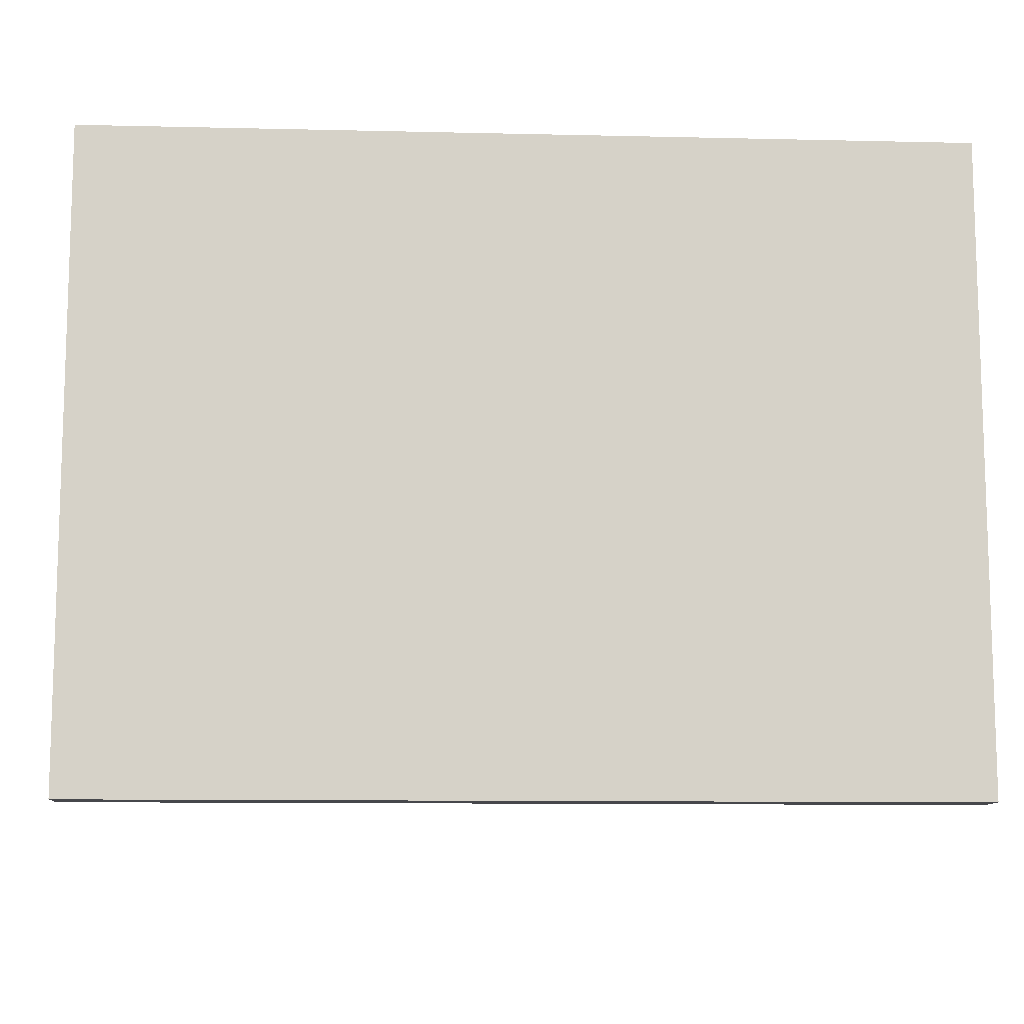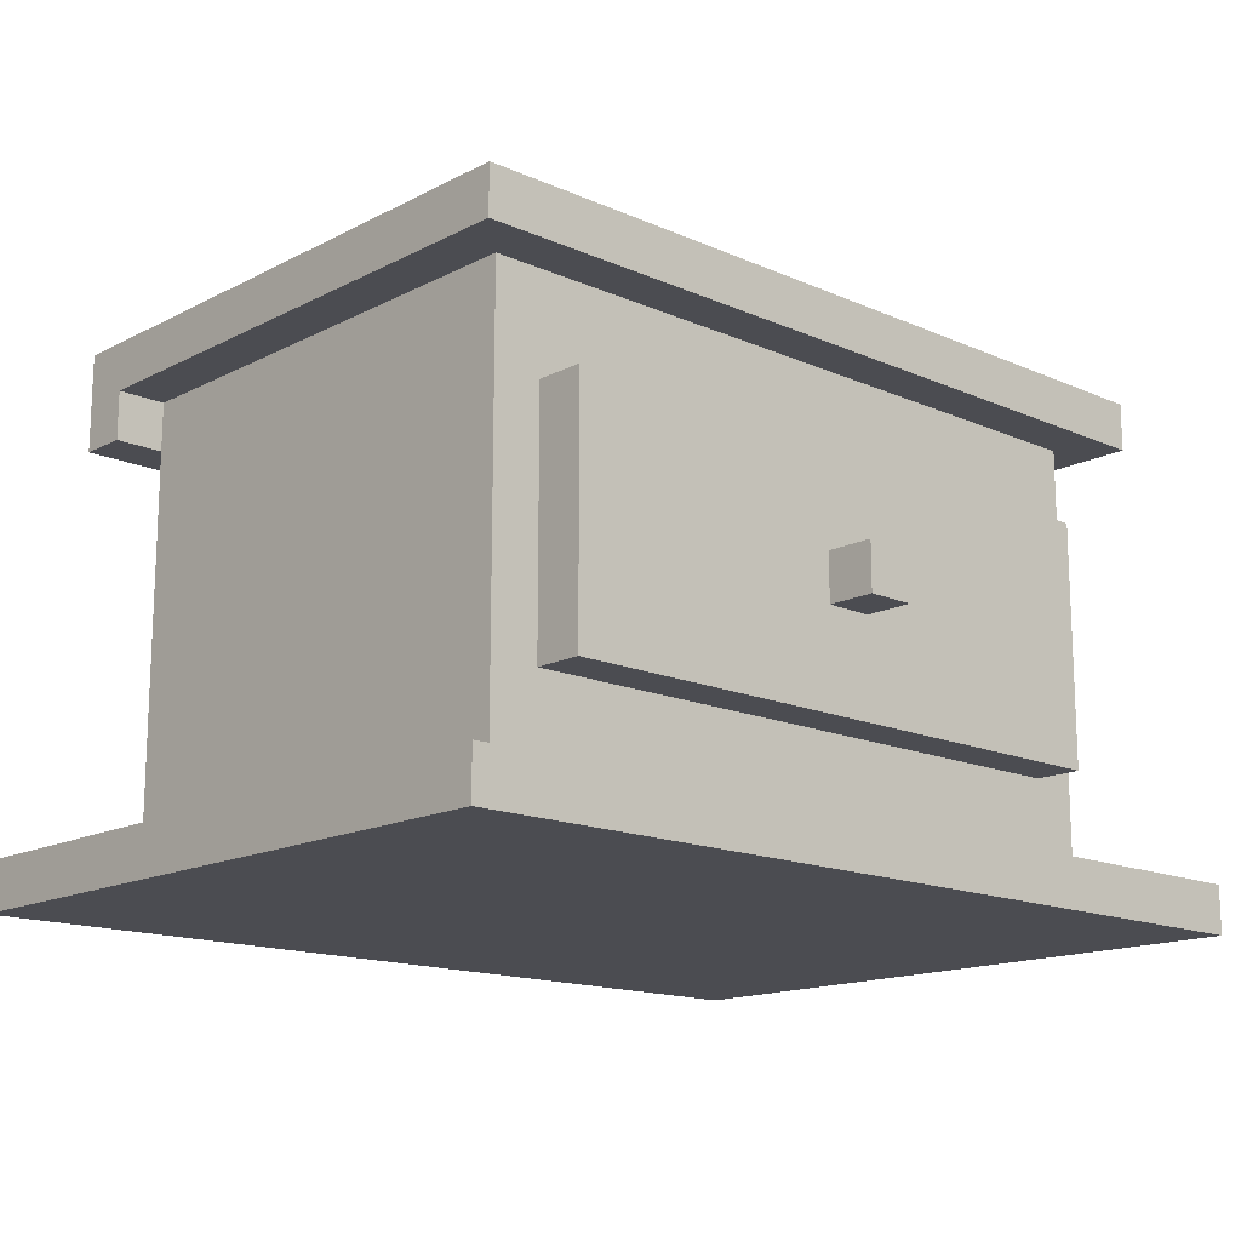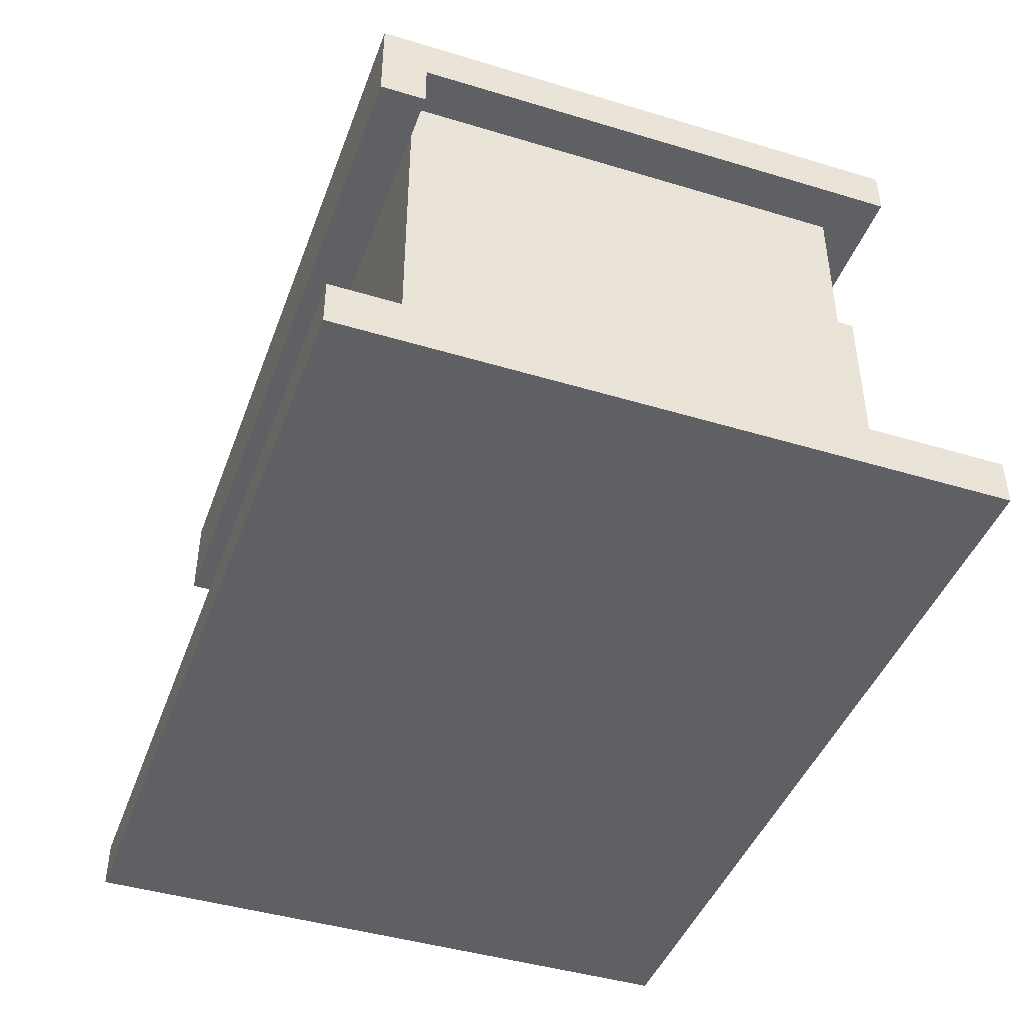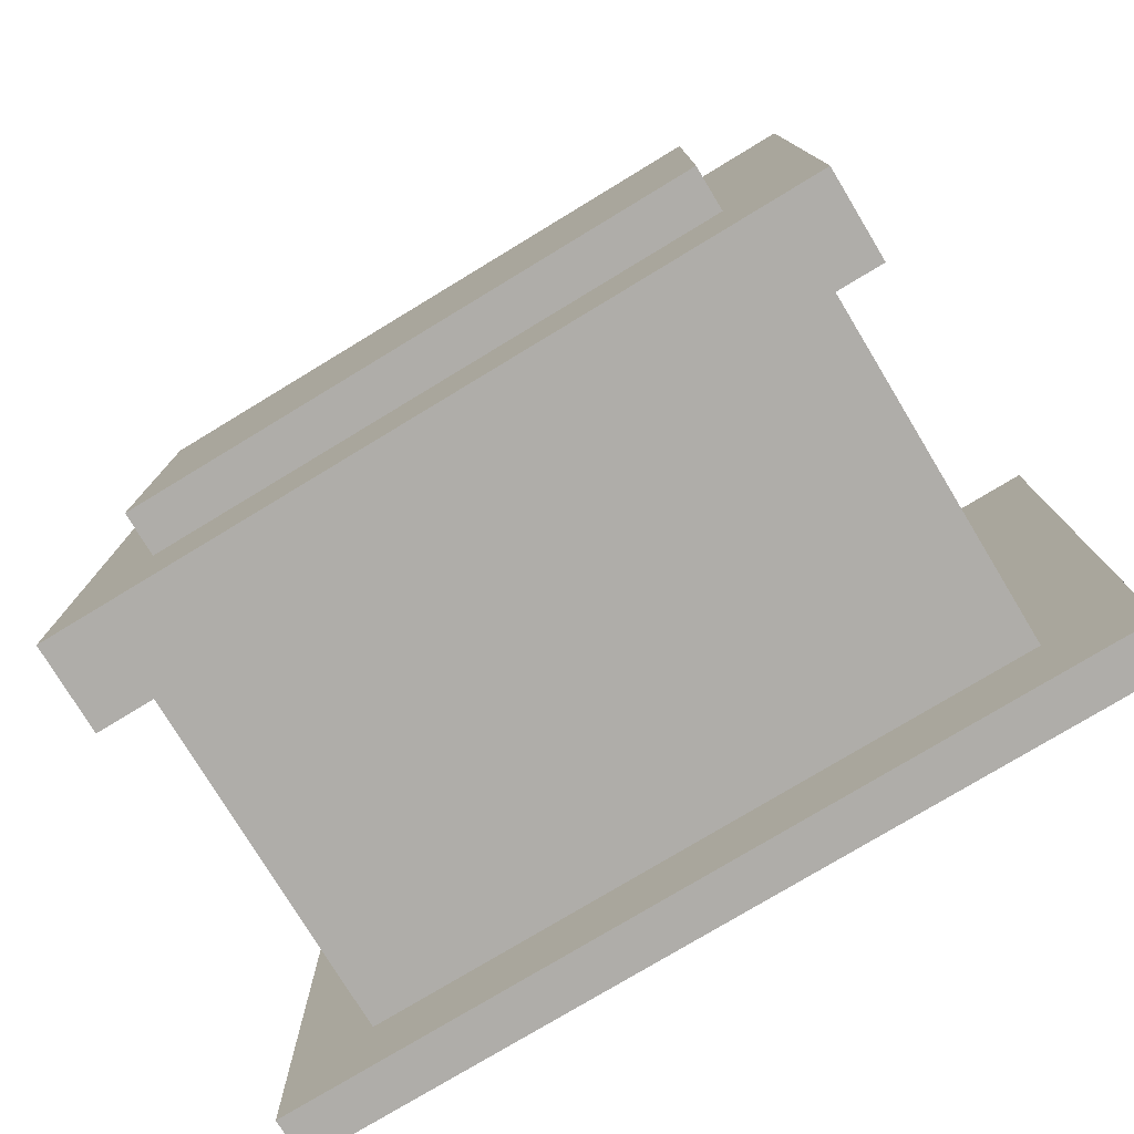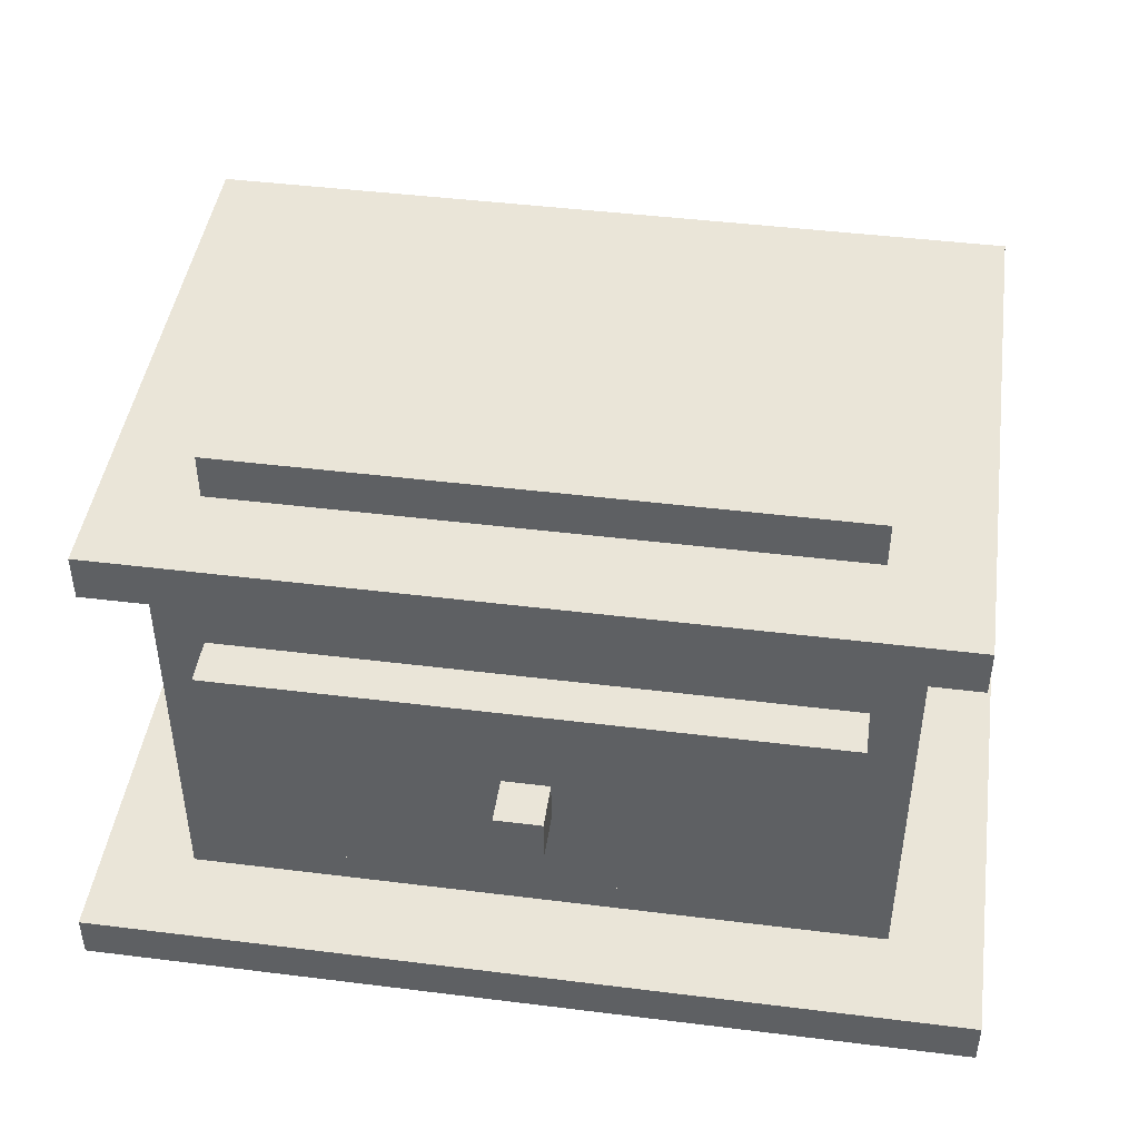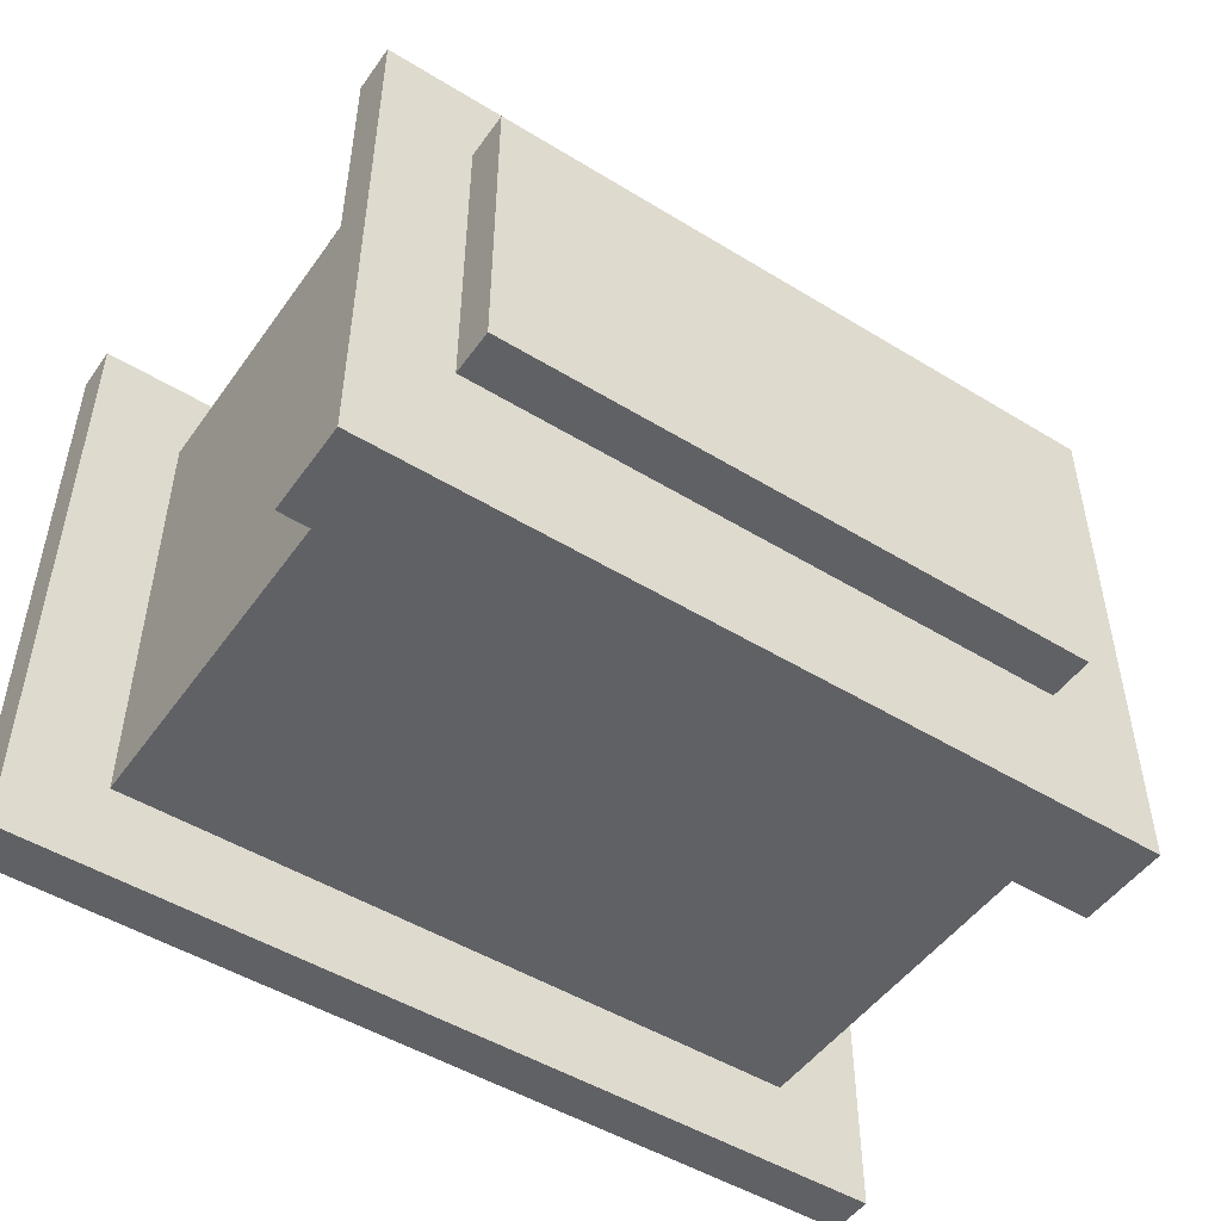
<metadata>
{"format":"obj","ext":"obj","renderer":"f3d","projection":"perspective","resolution":1024,"background":"white","views":[{"elev":-10.7,"azim":-3.3,"up":"+Z"},{"elev":-15.3,"azim":-42.9,"up":"+Y"},{"elev":-43.7,"azim":-109.6,"up":"+Y"},{"elev":-77.2,"azim":-148.8,"up":"+Z"},{"elev":45.0,"azim":8.2,"up":"+Y"},{"elev":-49.4,"azim":145.9,"up":"+Z"}]}
</metadata>
<code>
o
v -1 0 0.9
v -1 0 -0.5
v -1 0.1 0.9
v -1 0.1 -0.5
v -0.9 0.9 -0.3
v -0.9 0.9 -0.4
v -0.9 1 0.8
v -0.9 1 -0.3
v -0.9 1.1 0.8
v -0.9 1.1 -0.4
v -0.8 0.1 0.7
v -0.8 0.1 -0.3
v -0.8 0.9 -0.3
v -0.8 1 0.7
v -0.8 1 -0.3
v -0.7 0.3 0.8
v -0.7 0.3 0.7
v -0.7 0.8 0.8
v -0.7 0.8 0.7
v -0.7 1.1 0.6
v -0.7 1.1 -0.1
v -0.7 1.2 0.6
v -0.7 1.2 -0.1
v -0.4 0.2 0.5
v -0.4 0.2 0.4
v -0.4 0.3 0.5
v -0.4 0.3 0.4
v -0.1 0.2 0.6
v -0.1 0.2 0.5
v -0.1 0.3 0.6
v -0.1 0.3 0.5
v -0.1 0.5 0.9
v -0.1 0.5 0.8
v -0.1 0.6 0.9
v -0.1 0.6 0.8
v 0.6 0.2 0.6
v 0.6 0.2 -0.2
v 0.6 1 0.6
v 0.6 1 -0.2
v -0.7 0.2 0.6
v -0.7 0.2 -0.2
v -0.7 1 0.6
v -0.7 1 -0.2
v -0.3 0.2 0.5
v -0.3 0.2 0.4
v -0.3 0.3 0.5
v -0.3 0.3 0.4
v 1.192e-07 0.5 0.9
v 1.192e-07 0.5 0.8
v 1.192e-07 0.6 0.9
v 1.192e-07 0.6 0.8
v 0.3 0.2 0.6
v 0.3 0.2 0.5
v 0.3 0.3 0.6
v 0.3 0.3 0.5
v 0.6 0.3 0.8
v 0.6 0.3 0.7
v 0.6 0.8 0.8
v 0.6 0.8 0.7
v 0.6 1.1 0.6
v 0.6 1.1 -0.1
v 0.6 1.2 0.6
v 0.6 1.2 -0.1
v 0.7 0.1 0.7
v 0.7 0.1 -0.3
v 0.7 0.9 -0.3
v 0.7 1 0.7
v 0.7 1 -0.3
v 0.8 0.9 -0.3
v 0.8 0.9 -0.4
v 0.8 1 0.8
v 0.8 1 -0.3
v 0.8 1.1 0.8
v 0.8 1.1 -0.4
v 0.9 0 0.9
v 0.9 0 -0.5
v 0.9 0.1 0.9
v 0.9 0.1 -0.5
v -1 0 0.9
v -1 0.1 0.9
v -0.1 0.5 0.9
v -0.1 0.6 0.9
v 1.192e-07 0.5 0.9
v 1.192e-07 0.6 0.9
v 0.9 0 0.9
v 0.9 0.1 0.9
v -0.9 1 0.8
v -0.9 1.1 0.8
v -0.7 0.3 0.8
v -0.7 0.8 0.8
v -0.1 0.5 0.8
v -0.1 0.6 0.8
v 1.192e-07 0.5 0.8
v 1.192e-07 0.6 0.8
v 0.6 0.3 0.8
v 0.6 0.8 0.8
v 0.8 1 0.8
v 0.8 1.1 0.8
v -0.8 0.1 0.7
v -0.8 1 0.7
v -0.7 0.3 0.7
v -0.7 0.8 0.7
v 0.6 0.3 0.7
v 0.6 0.8 0.7
v 0.7 0.1 0.7
v 0.7 1 0.7
v -0.7 1.1 0.6
v -0.7 1.2 0.6
v 0.6 1.1 0.6
v 0.6 1.2 0.6
v -0.4 0.2 0.5
v -0.4 0.3 0.5
v -0.3 0.2 0.5
v -0.3 0.3 0.5
v -0.7 0.2 -0.2
v -0.7 1 -0.2
v 0.6 0.2 -0.2
v 0.6 1 -0.2
v -0.9 0.9 -0.3
v -0.9 1 -0.3
v -0.8 0.9 -0.3
v -0.8 1 -0.3
v 0.7 0.9 -0.3
v 0.7 1 -0.3
v 0.8 0.9 -0.3
v 0.8 1 -0.3
v -0.7 0.2 0.6
v -0.7 1 0.6
v -0.1 0.2 0.6
v -0.1 0.3 0.6
v 0.3 0.2 0.6
v 0.3 0.3 0.6
v 0.6 0.2 0.6
v 0.6 1 0.6
v -0.1 0.2 0.5
v -0.1 0.3 0.5
v 0.3 0.2 0.5
v 0.3 0.3 0.5
v -0.4 0.2 0.4
v -0.4 0.3 0.4
v -0.3 0.2 0.4
v -0.3 0.3 0.4
v -0.7 1.1 -0.1
v -0.7 1.2 -0.1
v 0.6 1.1 -0.1
v 0.6 1.2 -0.1
v -0.8 0.1 -0.3
v -0.8 0.9 -0.3
v 0.7 0.1 -0.3
v 0.7 0.9 -0.3
v -0.9 0.9 -0.4
v -0.9 1.1 -0.4
v 0.8 0.9 -0.4
v 0.8 1.1 -0.4
v -1 0 -0.5
v -1 0.1 -0.5
v 0.9 0 -0.5
v 0.9 0.1 -0.5
v -1 0 0.9
v 0.9 0 0.9
v -1 0 -0.5
v 0.9 0 -0.5
v -0.7 0.3 0.8
v 0.6 0.3 0.8
v -0.7 0.3 0.7
v 0.6 0.3 0.7
v -0.1 0.5 0.9
v 1.192e-07 0.5 0.9
v -0.1 0.5 0.8
v 1.192e-07 0.5 0.8
v -0.9 0.9 -0.3
v -0.8 0.9 -0.3
v 0.7 0.9 -0.3
v 0.8 0.9 -0.3
v -0.9 0.9 -0.4
v 0.8 0.9 -0.4
v -0.9 1 0.8
v 0.8 1 0.8
v -0.8 1 0.7
v 0.7 1 0.7
v -0.7 1 0.6
v 0.6 1 0.6
v -0.7 1 -0.2
v 0.6 1 -0.2
v -0.9 1 -0.3
v -0.8 1 -0.3
v 0.7 1 -0.3
v 0.8 1 -0.3
v -1 0.1 0.9
v 0.9 0.1 0.9
v -0.8 0.1 0.7
v 0.7 0.1 0.7
v -0.8 0.1 -0.3
v 0.7 0.1 -0.3
v -1 0.1 -0.5
v 0.9 0.1 -0.5
v -0.7 0.2 0.6
v -0.1 0.2 0.6
v 0.3 0.2 0.6
v 0.6 0.2 0.6
v -0.4 0.2 0.5
v -0.3 0.2 0.5
v -0.1 0.2 0.5
v 0.3 0.2 0.5
v -0.4 0.2 0.4
v -0.3 0.2 0.4
v -0.7 0.2 -0.2
v 0.6 0.2 -0.2
v -0.1 0.3 0.6
v 0.3 0.3 0.6
v -0.4 0.3 0.5
v -0.3 0.3 0.5
v -0.1 0.3 0.5
v 0.3 0.3 0.5
v -0.4 0.3 0.4
v -0.3 0.3 0.4
v -0.1 0.6 0.9
v 1.192e-07 0.6 0.9
v -0.1 0.6 0.8
v 1.192e-07 0.6 0.8
v -0.7 0.8 0.8
v 0.6 0.8 0.8
v -0.7 0.8 0.7
v 0.6 0.8 0.7
v -0.9 1.1 0.8
v 0.8 1.1 0.8
v -0.7 1.1 0.6
v 0.6 1.1 0.6
v -0.7 1.1 -0.1
v 0.6 1.1 -0.1
v -0.9 1.1 -0.4
v 0.8 1.1 -0.4
v -0.7 1.2 0.6
v 0.6 1.2 0.6
v -0.7 1.2 -0.1
v 0.6 1.2 -0.1
f 3 2 1
f 4 2 3
f 8 6 5
f 9 8 7
f 10 6 8
f 10 8 9
f 13 12 11
f 14 13 11
f 15 13 14
f 18 17 16
f 19 17 18
f 22 21 20
f 23 21 22
f 26 25 24
f 27 25 26
f 30 29 28
f 31 29 30
f 34 33 32
f 35 33 34
f 38 37 36
f 39 37 38
f 40 41 42
f 42 41 43
f 44 45 46
f 46 45 47
f 48 49 50
f 50 49 51
f 52 53 54
f 54 53 55
f 56 57 58
f 58 57 59
f 60 61 62
f 62 61 63
f 64 65 66
f 64 66 67
f 67 66 68
f 69 70 72
f 71 72 73
f 72 70 74
f 73 72 74
f 75 76 77
f 77 76 78
f 83 82 81
f 84 82 83
f 85 80 79
f 86 80 85
f 91 90 89
f 92 90 91
f 93 91 89
f 94 90 92
f 95 93 89
f 95 94 93
f 96 90 94
f 96 94 95
f 97 88 87
f 98 88 97
f 101 100 99
f 102 100 101
f 103 101 99
f 104 100 102
f 105 103 99
f 105 104 103
f 106 100 104
f 106 104 105
f 109 108 107
f 110 108 109
f 113 112 111
f 114 112 113
f 117 116 115
f 118 116 117
f 121 120 119
f 122 120 121
f 125 124 123
f 126 124 125
f 127 128 129
f 129 128 130
f 130 128 132
f 131 132 133
f 132 128 134
f 133 132 134
f 135 136 137
f 137 136 138
f 139 140 141
f 141 140 142
f 143 144 145
f 145 144 146
f 147 148 149
f 149 148 150
f 151 152 153
f 153 152 154
f 155 156 157
f 157 156 158
f 161 160 159
f 162 160 161
f 165 164 163
f 166 164 165
f 169 168 167
f 170 168 169
f 175 172 171
f 175 174 173
f 175 173 172
f 176 174 175
f 179 178 177
f 180 178 179
f 183 182 181
f 184 182 183
f 185 179 177
f 186 179 185
f 187 178 180
f 188 178 187
f 189 190 191
f 191 190 192
f 189 191 193
f 192 190 194
f 189 193 195
f 193 194 195
f 194 190 196
f 195 194 196
f 197 198 201
f 201 198 202
f 202 198 203
f 199 200 204
f 197 201 205
f 202 203 206
f 203 204 206
f 197 205 207
f 205 206 207
f 206 204 208
f 207 206 208
f 204 200 208
f 209 210 213
f 213 210 214
f 211 212 215
f 215 212 216
f 217 218 219
f 219 218 220
f 221 222 223
f 223 222 224
f 225 226 227
f 227 226 228
f 225 227 229
f 228 226 230
f 225 229 231
f 229 230 231
f 230 226 232
f 231 230 232
f 233 234 235
f 235 234 236

</code>
